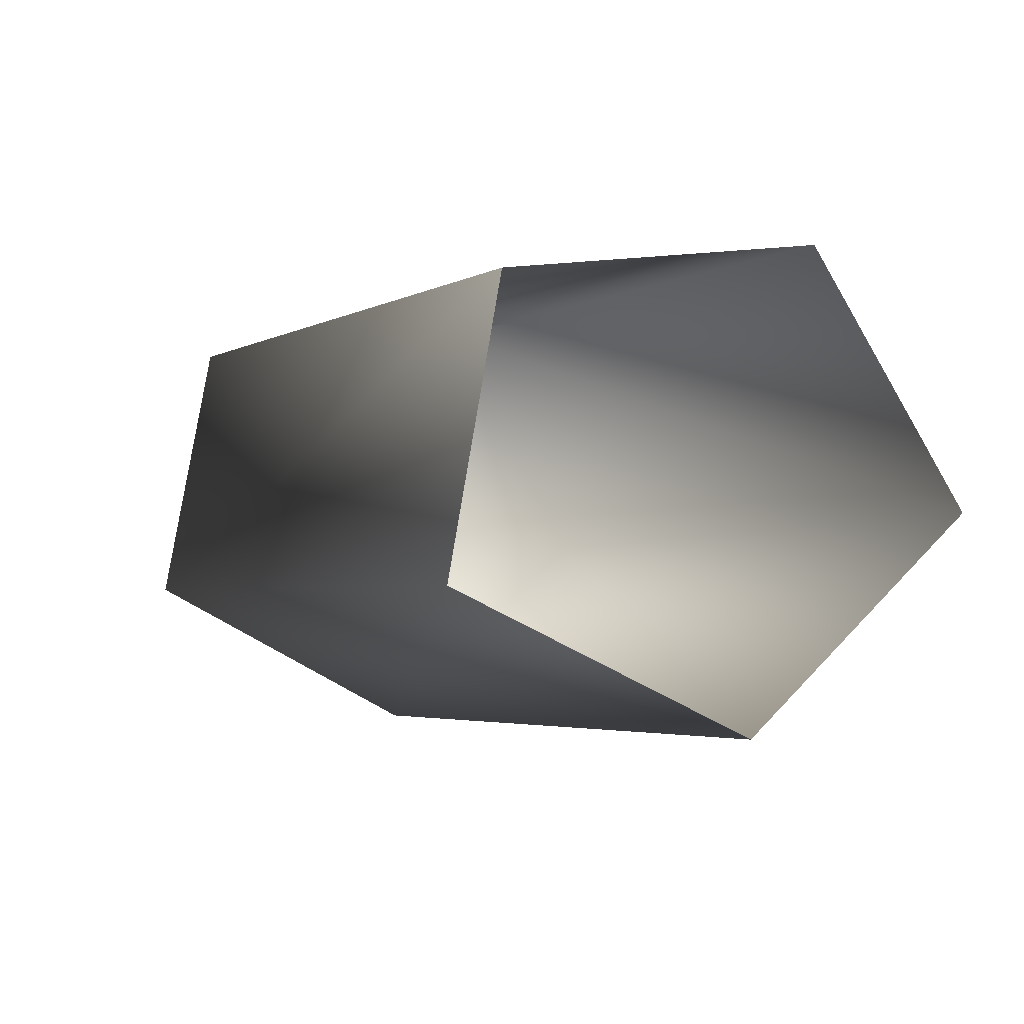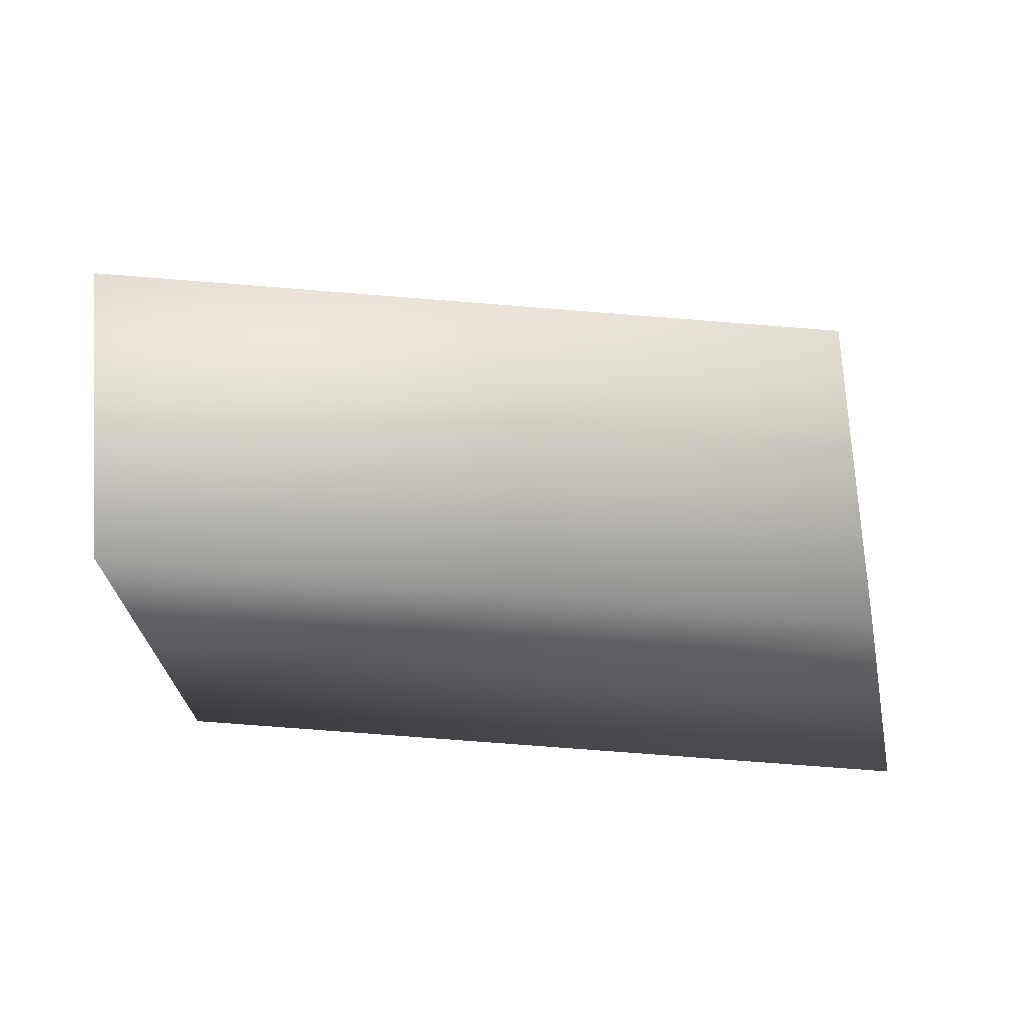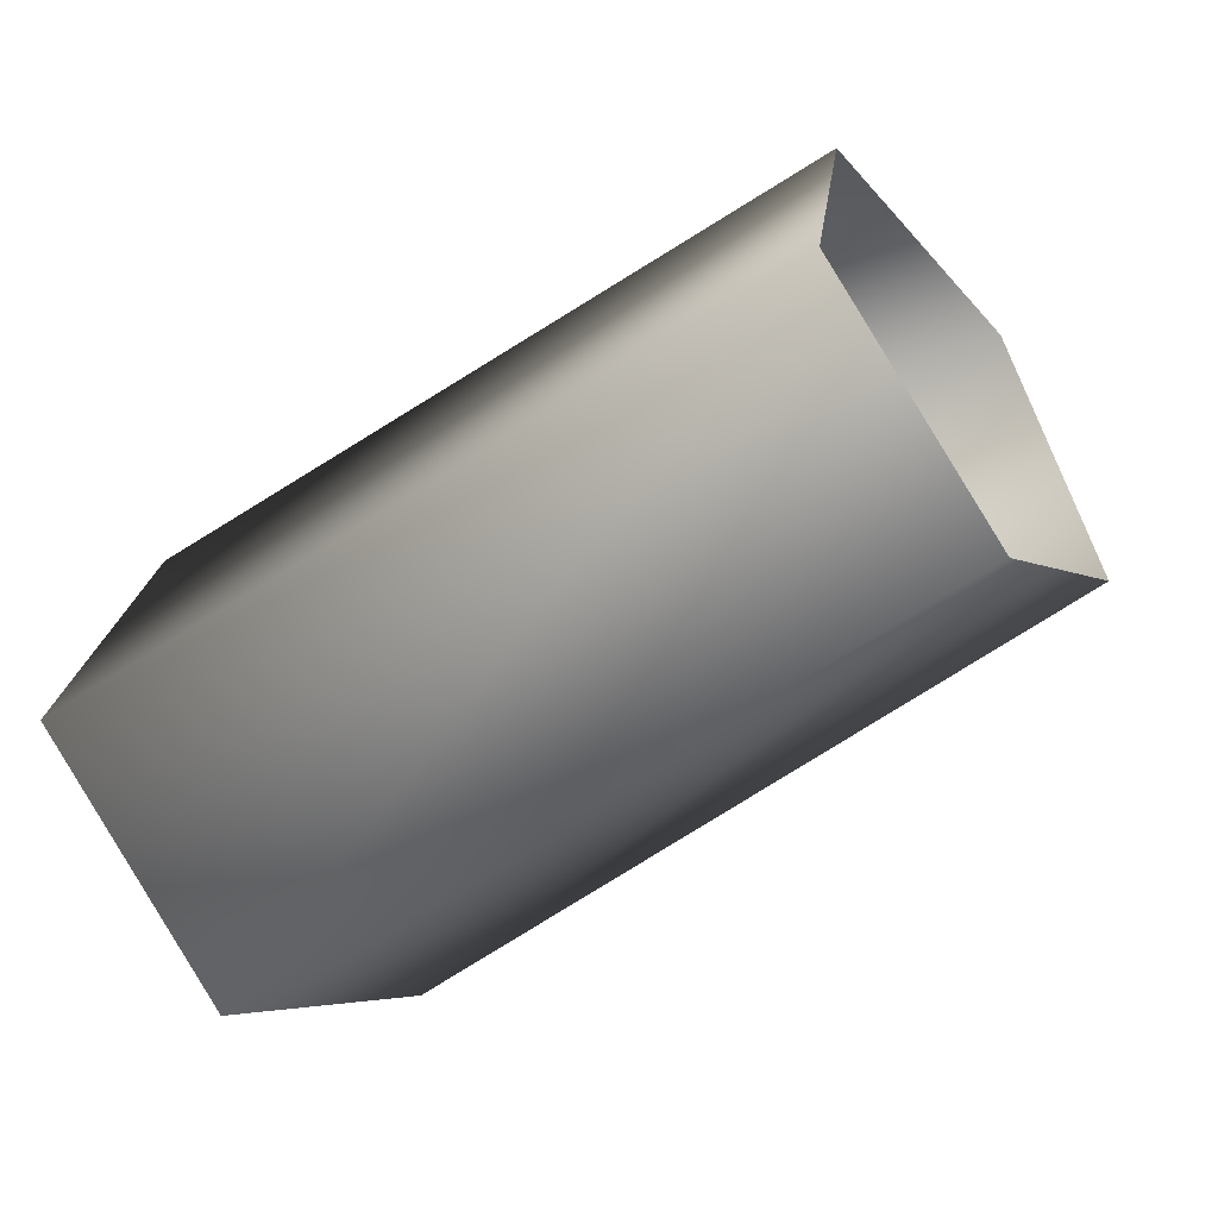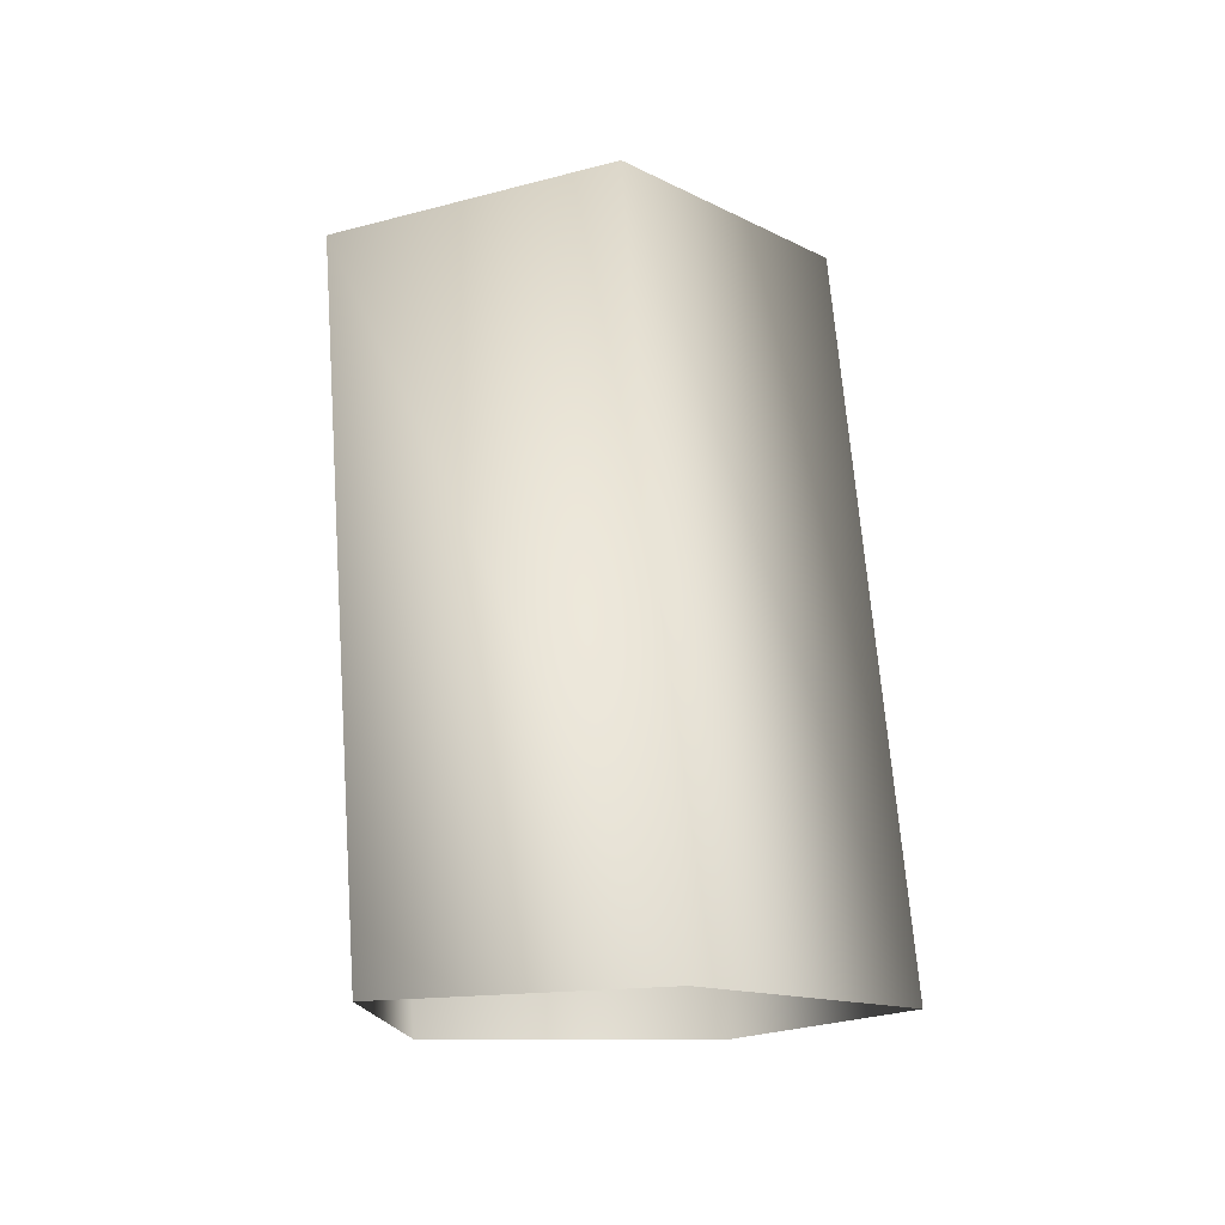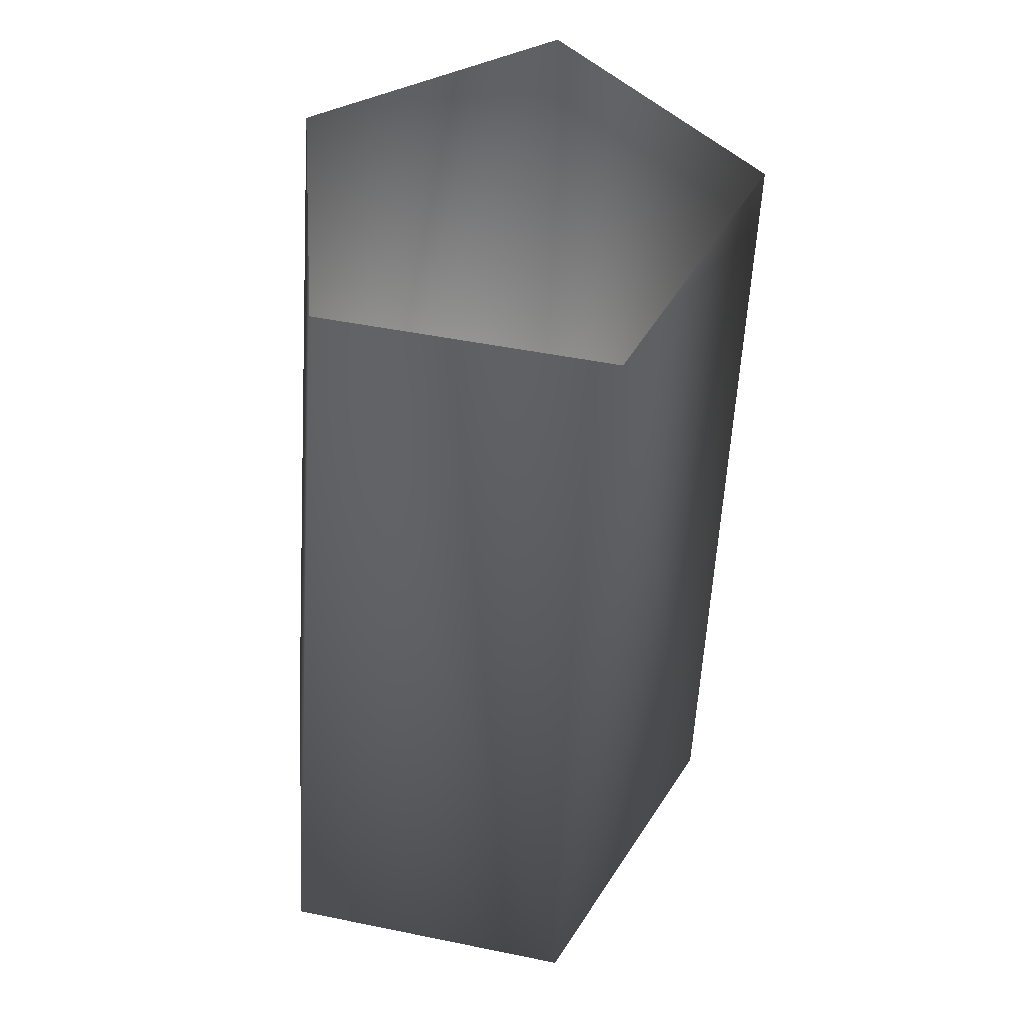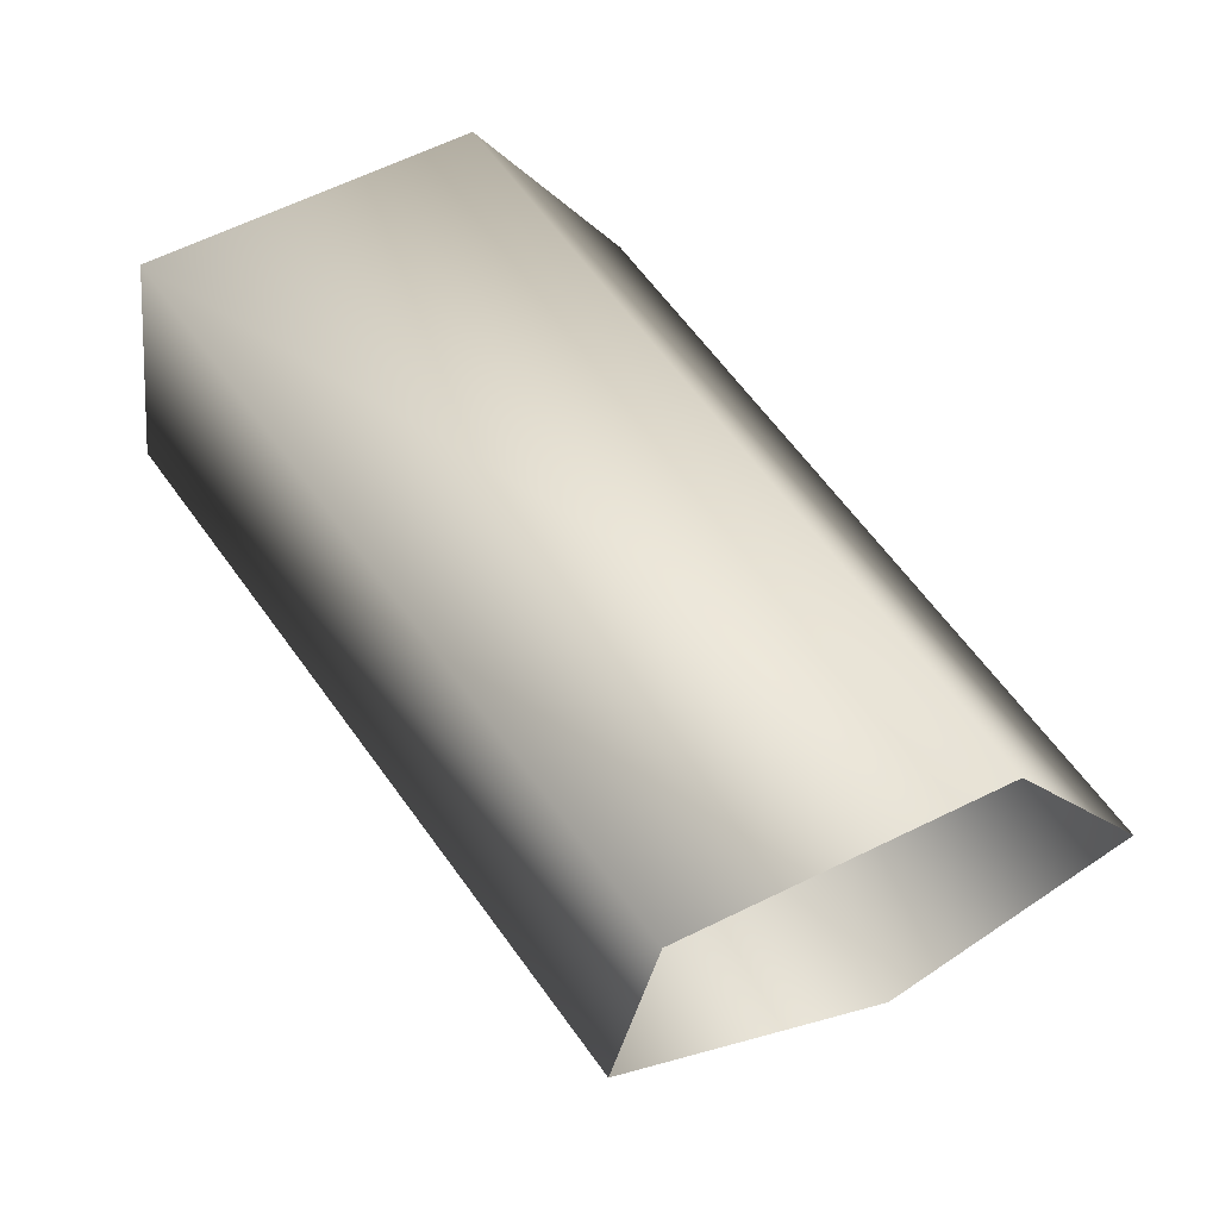
<metadata>
{"format":"obj","ext":"obj","renderer":"f3d","projection":"perspective","resolution":1024,"background":"white","views":[{"elev":0.2,"azim":-118.5,"up":"+Y"},{"elev":-64.4,"azim":-3.4,"up":"+Y"},{"elev":-75.4,"azim":-150.9,"up":"+Z"},{"elev":62.0,"azim":-97.2,"up":"+Z"},{"elev":-56.0,"azim":-96.3,"up":"+Z"},{"elev":69.2,"azim":-126.3,"up":"+Y"}]}
</metadata>
<code>
v 53 -7 13
v 56 10 5
v 5 -4 13
v 56 10 5
v 9 12 5
v 5 -4 13
v 53 -7 13
v 5 -4 13
v 7 -17 -1
v 56 10 5
v 61 8 -14
v 9 12 5
v 61 8 -14
v 13 10 -14
v 9 12 5
v 61 8 -14
v 60 -10 -18
v 13 10 -14
v 60 -10 -18
v 12 -8 -18
v 13 10 -14
v 60 -10 -18
v 55 -20 -1
v 12 -8 -18
v 55 -20 -1
v 7 -17 -1
v 12 -8 -18
v 55 -20 -1
v 53 -7 13
v 7 -17 -1
v 56 10 5
v 53 -7 13
v 57 -3 -3
v 53 -7 13
v 55 -20 -1
v 57 -3 -3
v 61 8 -14
v 56 10 5
v 57 -3 -3
v 60 -10 -18
v 61 8 -14
v 57 -3 -3
v 55 -20 -1
v 60 -10 -18
v 57 -3 -3
f 1 2 3
f 4 5 6
f 7 8 9
f 10 11 12
f 13 14 15
f 16 17 18
f 19 20 21
f 22 23 24
f 25 26 27
f 28 29 30
f 31 32 33
f 34 35 36
f 37 38 39
f 40 41 42
f 43 44 45

</code>
